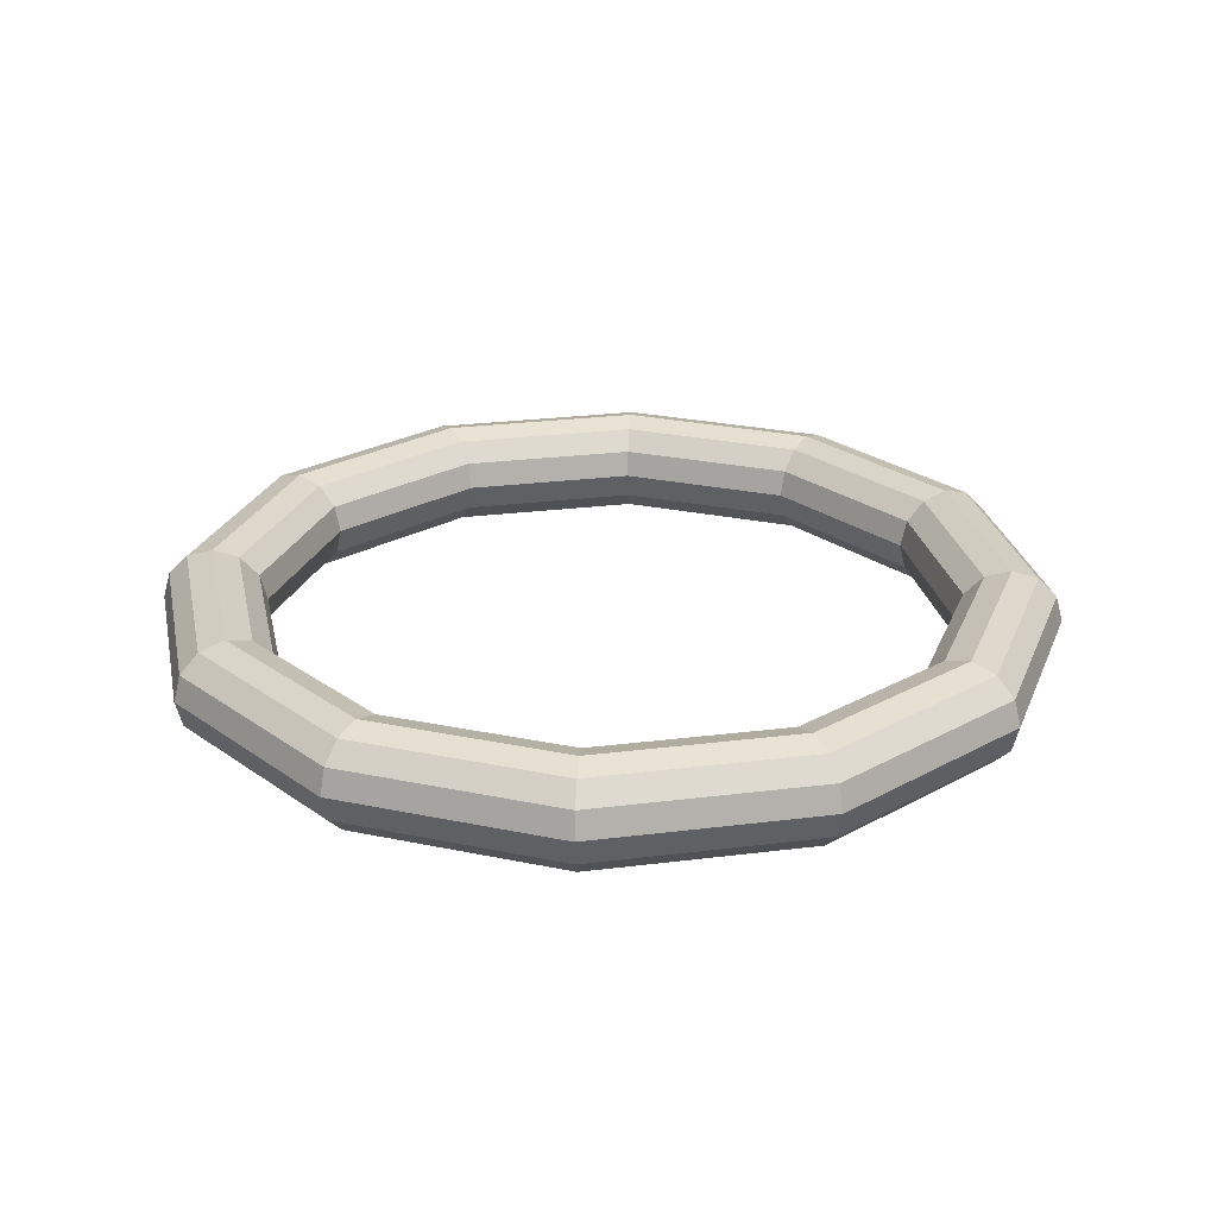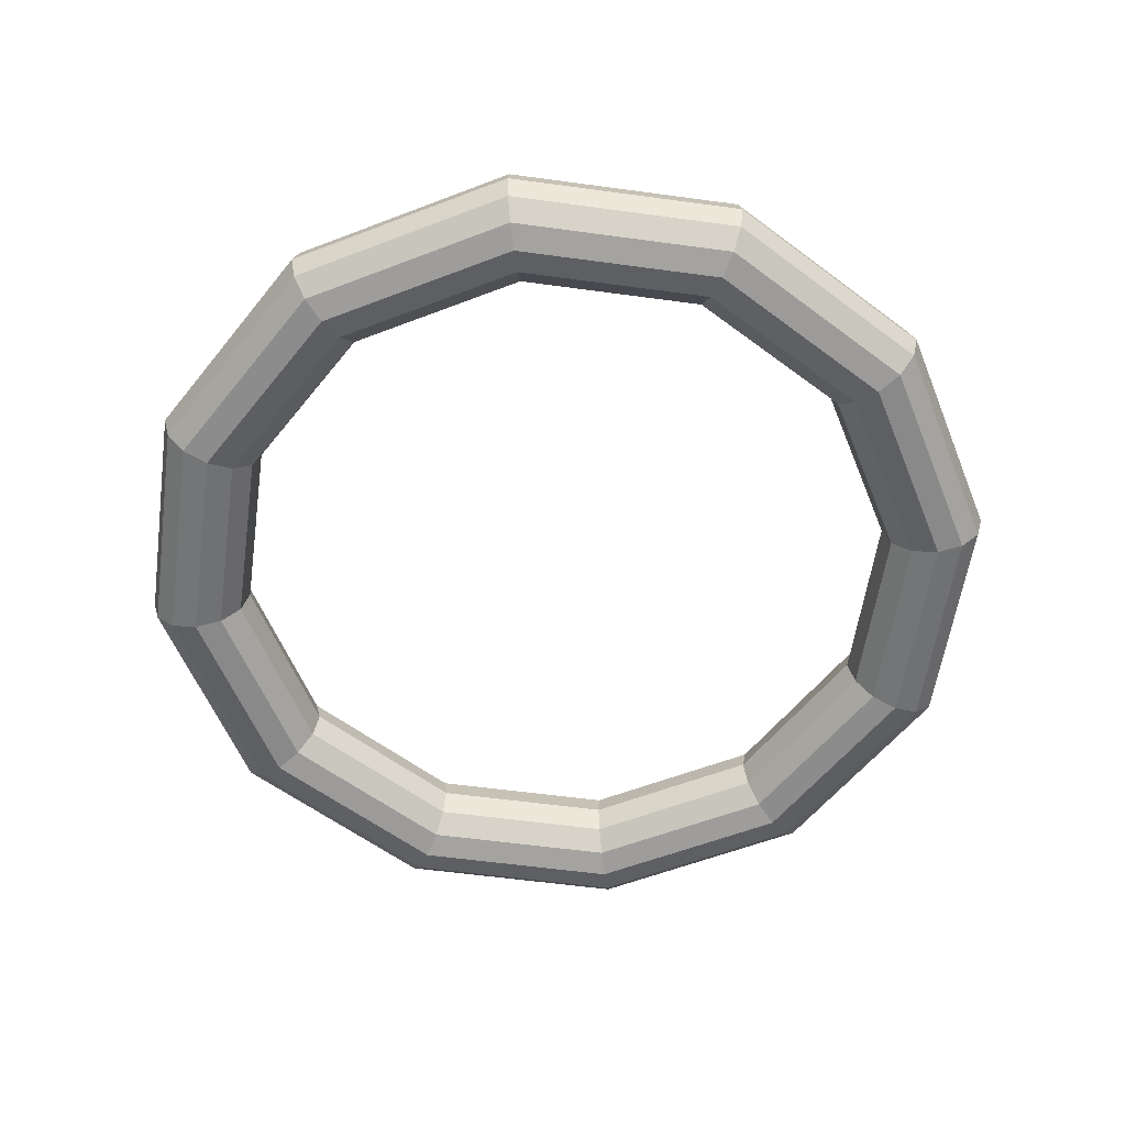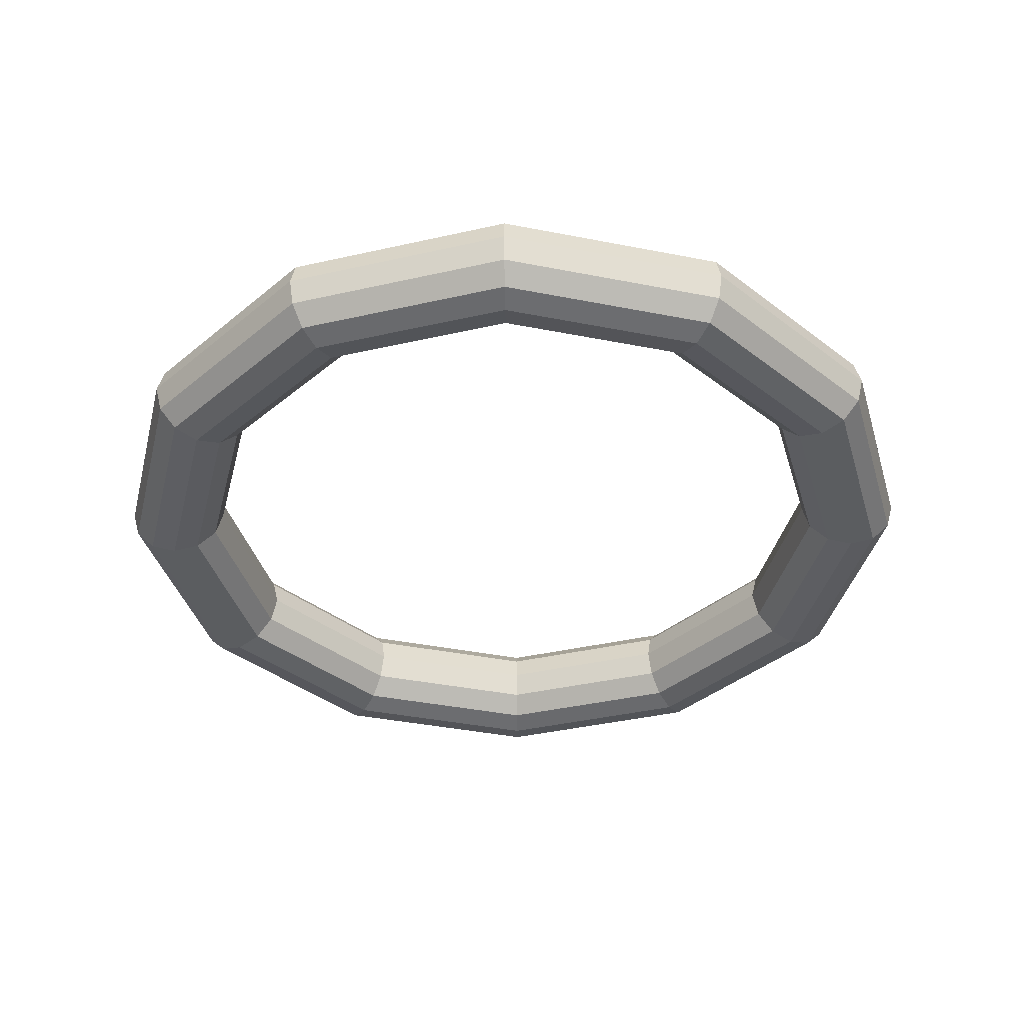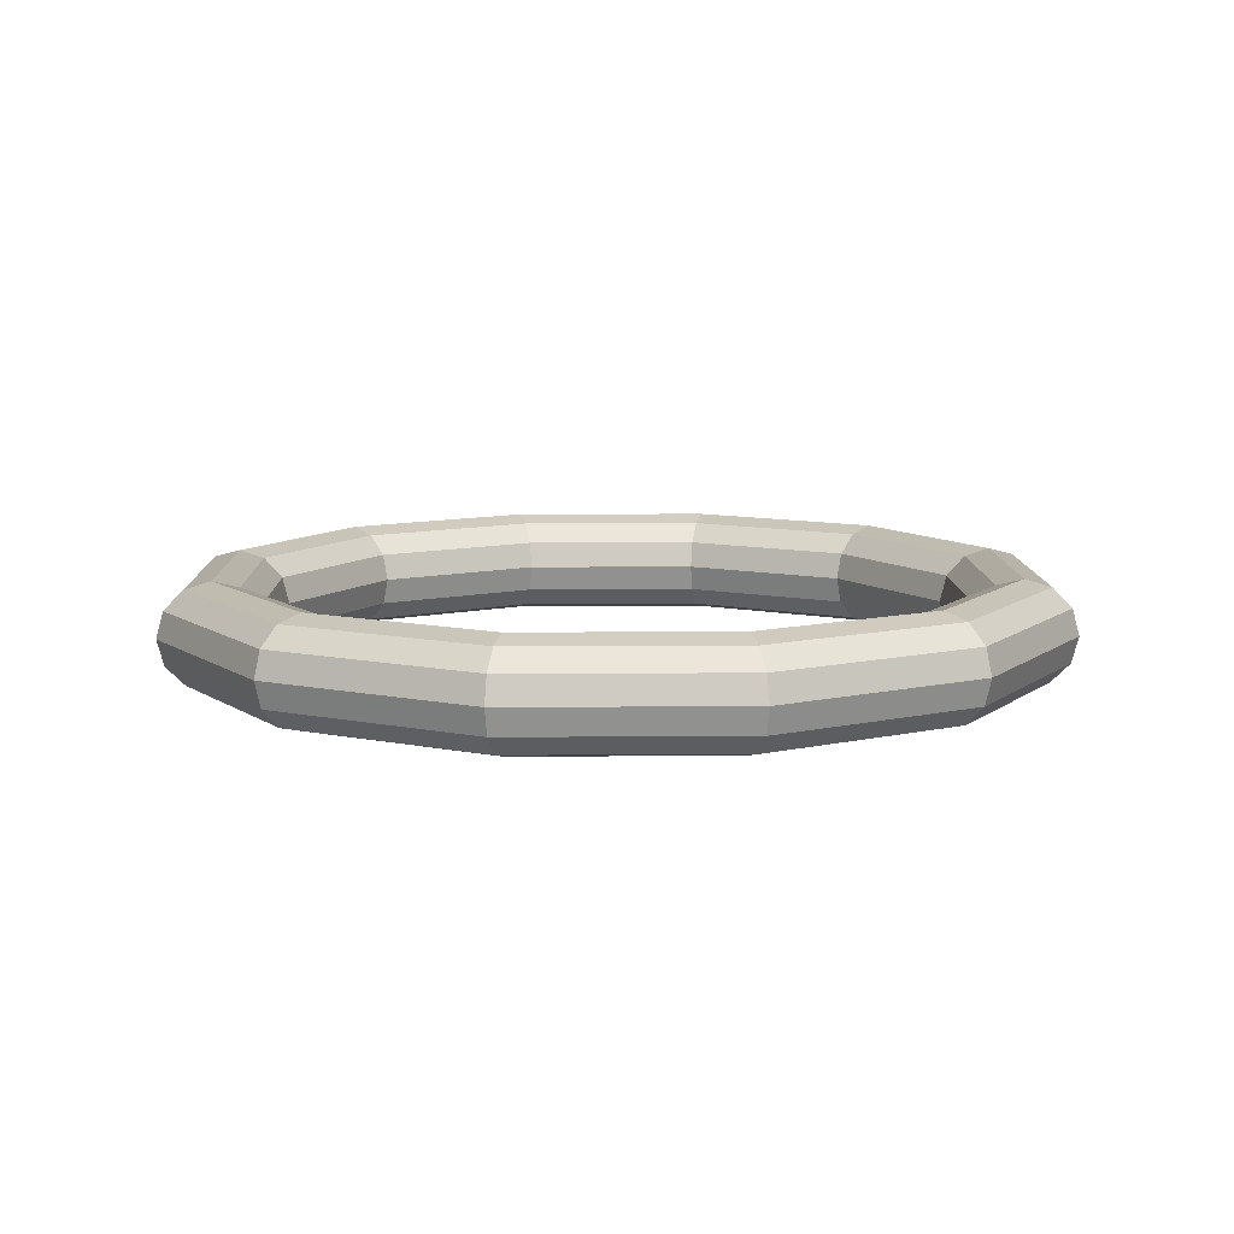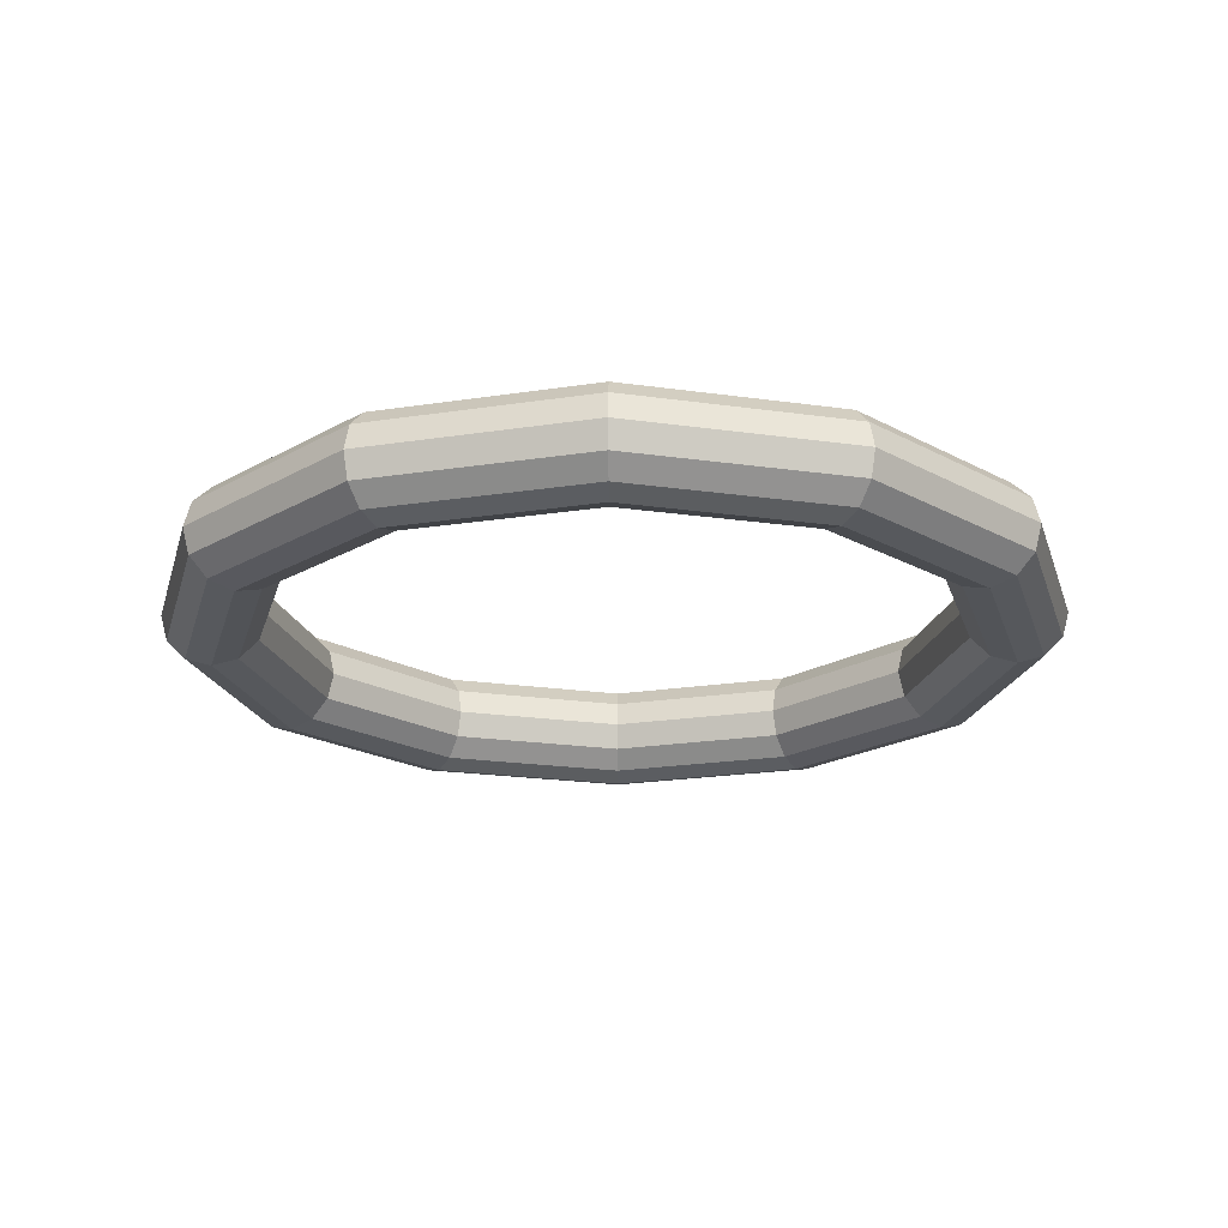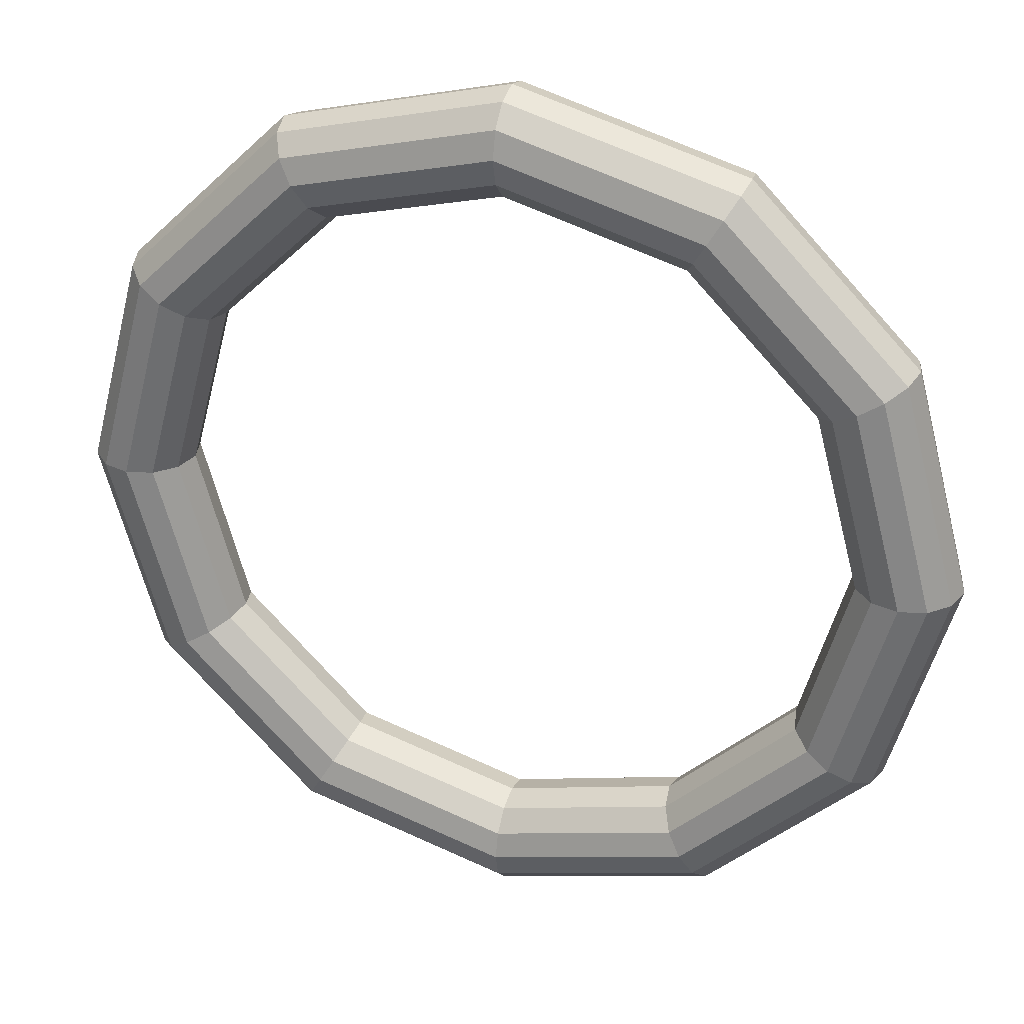
<metadata>
{"format":"obj","ext":"obj","renderer":"f3d","projection":"perspective","resolution":1024,"background":"white","views":[{"elev":25.8,"azim":33.6,"up":"+Y"},{"elev":-57.2,"azim":-143.1,"up":"+Y"},{"elev":-38.7,"azim":-119.0,"up":"+Y"},{"elev":9.7,"azim":43.9,"up":"+Y"},{"elev":-21.1,"azim":60.6,"up":"+Y"},{"elev":31.4,"azim":18.9,"up":"+Z"}]}
</metadata>
<code>
o Torus.009
v 0.3153 0.001307 3.721
v 0.3153 -0.01424 3.726
v 0.3153 -0.02562 3.737
v 0.3153 -0.02978 3.753
v 0.3153 -0.02562 3.768
v 0.3153 -0.01424 3.78
v 0.3153 0.001307 3.784
v 0.3153 0.01685 3.78
v 0.3153 0.02823 3.768
v 0.3153 0.0324 3.753
v 0.3153 0.02823 3.737
v 0.3153 0.01685 3.726
v 0.4474 0.001307 3.757
v 0.4454 -0.01424 3.761
v 0.4397 -0.02562 3.77
v 0.4319 -0.02978 3.784
v 0.4241 -0.02562 3.797
v 0.4184 -0.01424 3.807
v 0.4164 0.001307 3.811
v 0.4184 0.01685 3.807
v 0.4241 0.02823 3.797
v 0.4319 0.0324 3.784
v 0.4397 0.02823 3.77
v 0.4454 0.01685 3.761
v 0.5442 0.001307 3.854
v 0.5406 -0.01424 3.856
v 0.5307 -0.02562 3.861
v 0.5172 -0.02978 3.869
v 0.5038 -0.02562 3.877
v 0.4939 -0.01424 3.883
v 0.4903 0.001307 3.885
v 0.4939 0.01685 3.883
v 0.5038 0.02823 3.877
v 0.5172 0.0324 3.869
v 0.5307 0.02823 3.861
v 0.5406 0.01685 3.856
v 0.5796 0.001307 3.986
v 0.5754 -0.01424 3.986
v 0.564 -0.02562 3.986
v 0.5485 -0.02978 3.986
v 0.5329 -0.02562 3.986
v 0.5216 -0.01424 3.986
v 0.5174 0.001307 3.986
v 0.5216 0.01685 3.986
v 0.5329 0.02823 3.986
v 0.5485 0.0324 3.986
v 0.564 0.02823 3.986
v 0.5754 0.01685 3.986
v 0.5442 0.001307 4.118
v 0.5406 -0.01424 4.116
v 0.5307 -0.02562 4.11
v 0.5172 -0.02978 4.102
v 0.5038 -0.02562 4.095
v 0.4939 -0.01424 4.089
v 0.4903 0.001307 4.087
v 0.4939 0.01685 4.089
v 0.5038 0.02823 4.095
v 0.5172 0.0324 4.102
v 0.5307 0.02823 4.11
v 0.5406 0.01685 4.116
v 0.4474 0.001307 4.215
v 0.4454 -0.01424 4.211
v 0.4397 -0.02562 4.201
v 0.4319 -0.02978 4.188
v 0.4241 -0.02562 4.174
v 0.4184 -0.01424 4.164
v 0.4164 0.001307 4.161
v 0.4184 0.01685 4.164
v 0.4241 0.02823 4.174
v 0.4319 0.0324 4.188
v 0.4397 0.02823 4.201
v 0.4454 0.01685 4.211
v 0.3153 0.001307 4.25
v 0.3153 -0.01424 4.246
v 0.3153 -0.02562 4.234
v 0.3153 -0.02978 4.219
v 0.3153 -0.02562 4.203
v 0.3153 -0.01424 4.192
v 0.3153 0.001307 4.188
v 0.3153 0.01685 4.192
v 0.3153 0.02823 4.203
v 0.3153 0.0324 4.219
v 0.3153 0.02823 4.234
v 0.3153 0.01685 4.246
v 0.1832 0.001307 4.215
v 0.1853 -0.01424 4.211
v 0.191 -0.02562 4.201
v 0.1987 -0.02978 4.188
v 0.2065 -0.02562 4.174
v 0.2122 -0.01424 4.164
v 0.2143 0.001307 4.161
v 0.2122 0.01685 4.164
v 0.2065 0.02823 4.174
v 0.1987 0.0324 4.188
v 0.191 0.02823 4.201
v 0.1853 0.01685 4.211
v 0.08646 0.001307 4.118
v 0.09007 -0.01424 4.116
v 0.09992 -0.02562 4.11
v 0.1134 -0.02978 4.102
v 0.1268 -0.02562 4.095
v 0.1367 -0.01424 4.089
v 0.1403 0.001307 4.087
v 0.1367 0.01685 4.089
v 0.1268 0.02823 4.095
v 0.1134 0.0324 4.102
v 0.09992 0.02823 4.11
v 0.09007 0.01685 4.116
v 0.05106 0.001307 3.986
v 0.05522 -0.01424 3.986
v 0.0666 -0.02562 3.986
v 0.08214 -0.02978 3.986
v 0.09769 -0.02562 3.986
v 0.1091 -0.01424 3.986
v 0.1132 0.001307 3.986
v 0.1091 0.01685 3.986
v 0.09769 0.02823 3.986
v 0.08214 0.0324 3.986
v 0.0666 0.02823 3.986
v 0.05522 0.01685 3.986
v 0.08646 0.001307 3.854
v 0.09007 -0.01424 3.856
v 0.09992 -0.02562 3.861
v 0.1134 -0.02978 3.869
v 0.1268 -0.02562 3.877
v 0.1367 -0.01424 3.883
v 0.1403 0.001307 3.885
v 0.1367 0.01685 3.883
v 0.1268 0.02823 3.877
v 0.1134 0.0324 3.869
v 0.09992 0.02823 3.861
v 0.09007 0.01685 3.856
v 0.1832 0.001307 3.757
v 0.1853 -0.01424 3.761
v 0.191 -0.02562 3.77
v 0.1987 -0.02978 3.784
v 0.2065 -0.02562 3.797
v 0.2122 -0.01424 3.807
v 0.2143 0.001307 3.811
v 0.2122 0.01685 3.807
v 0.2065 0.02823 3.797
v 0.1987 0.0324 3.784
v 0.191 0.02823 3.77
v 0.1853 0.01685 3.761
f 1 13 14 2
f 2 14 15 3
f 3 15 16 4
f 4 16 17 5
f 5 17 18 6
f 6 18 19 7
f 7 19 20 8
f 8 20 21 9
f 9 21 22 10
f 10 22 23 11
f 11 23 24 12
f 12 24 13 1
f 13 25 26 14
f 14 26 27 15
f 15 27 28 16
f 16 28 29 17
f 17 29 30 18
f 18 30 31 19
f 19 31 32 20
f 20 32 33 21
f 21 33 34 22
f 22 34 35 23
f 23 35 36 24
f 24 36 25 13
f 25 37 38 26
f 26 38 39 27
f 27 39 40 28
f 28 40 41 29
f 29 41 42 30
f 30 42 43 31
f 31 43 44 32
f 32 44 45 33
f 33 45 46 34
f 34 46 47 35
f 35 47 48 36
f 36 48 37 25
f 37 49 50 38
f 38 50 51 39
f 39 51 52 40
f 40 52 53 41
f 41 53 54 42
f 42 54 55 43
f 43 55 56 44
f 44 56 57 45
f 45 57 58 46
f 46 58 59 47
f 47 59 60 48
f 48 60 49 37
f 49 61 62 50
f 50 62 63 51
f 51 63 64 52
f 52 64 65 53
f 53 65 66 54
f 54 66 67 55
f 55 67 68 56
f 56 68 69 57
f 57 69 70 58
f 58 70 71 59
f 59 71 72 60
f 60 72 61 49
f 61 73 74 62
f 62 74 75 63
f 63 75 76 64
f 64 76 77 65
f 65 77 78 66
f 66 78 79 67
f 67 79 80 68
f 68 80 81 69
f 69 81 82 70
f 70 82 83 71
f 71 83 84 72
f 72 84 73 61
f 73 85 86 74
f 74 86 87 75
f 75 87 88 76
f 76 88 89 77
f 77 89 90 78
f 78 90 91 79
f 79 91 92 80
f 80 92 93 81
f 81 93 94 82
f 82 94 95 83
f 83 95 96 84
f 84 96 85 73
f 85 97 98 86
f 86 98 99 87
f 87 99 100 88
f 88 100 101 89
f 89 101 102 90
f 90 102 103 91
f 91 103 104 92
f 92 104 105 93
f 93 105 106 94
f 94 106 107 95
f 95 107 108 96
f 96 108 97 85
f 97 109 110 98
f 98 110 111 99
f 99 111 112 100
f 100 112 113 101
f 101 113 114 102
f 102 114 115 103
f 103 115 116 104
f 104 116 117 105
f 105 117 118 106
f 106 118 119 107
f 107 119 120 108
f 108 120 109 97
f 109 121 122 110
f 110 122 123 111
f 111 123 124 112
f 112 124 125 113
f 113 125 126 114
f 114 126 127 115
f 115 127 128 116
f 116 128 129 117
f 117 129 130 118
f 118 130 131 119
f 119 131 132 120
f 120 132 121 109
f 121 133 134 122
f 122 134 135 123
f 123 135 136 124
f 124 136 137 125
f 125 137 138 126
f 126 138 139 127
f 127 139 140 128
f 128 140 141 129
f 129 141 142 130
f 130 142 143 131
f 131 143 144 132
f 132 144 133 121
f 133 1 2 134
f 134 2 3 135
f 135 3 4 136
f 136 4 5 137
f 137 5 6 138
f 138 6 7 139
f 139 7 8 140
f 140 8 9 141
f 141 9 10 142
f 142 10 11 143
f 143 11 12 144
f 144 12 1 133

</code>
